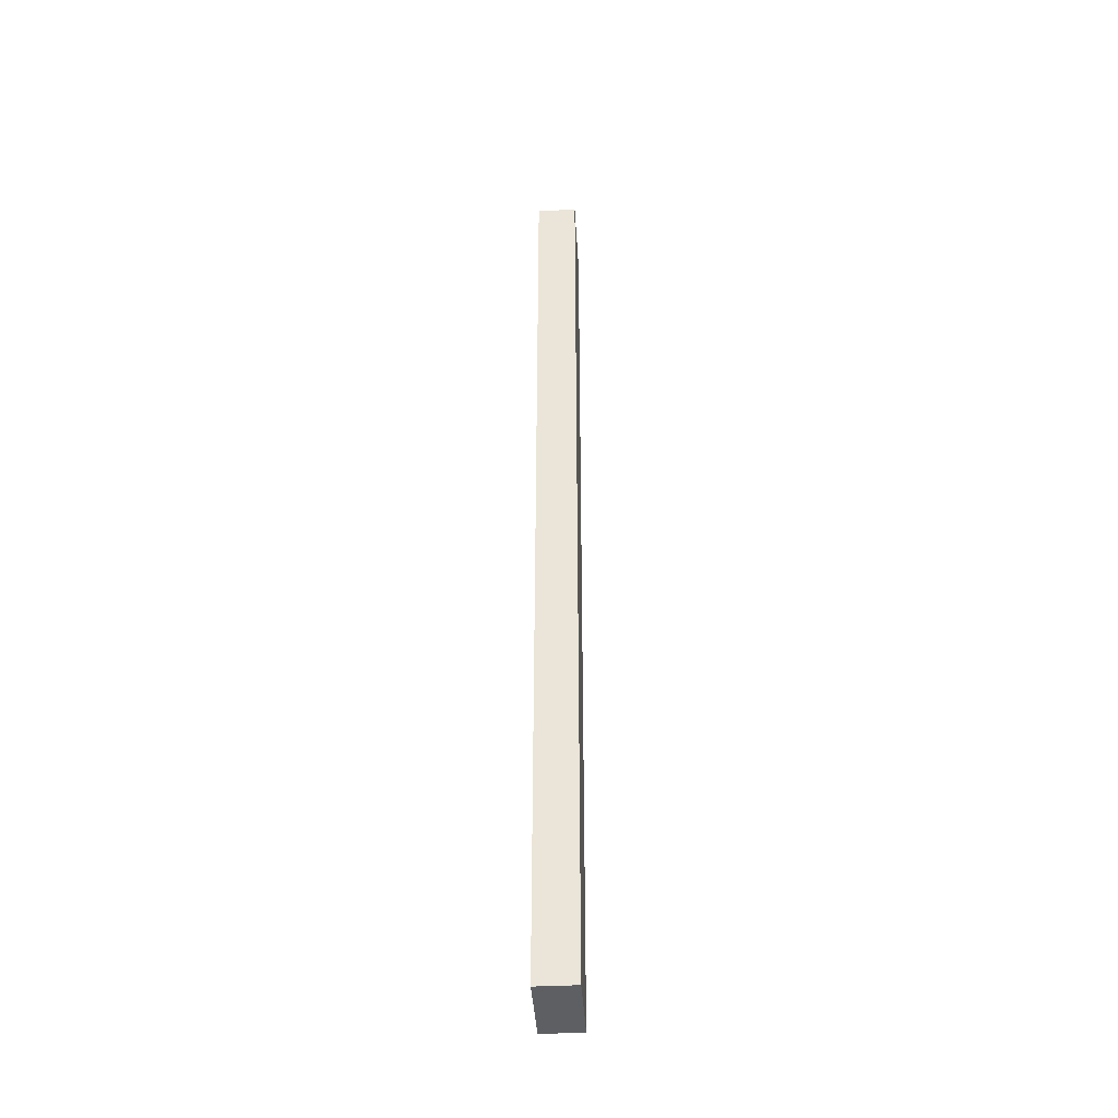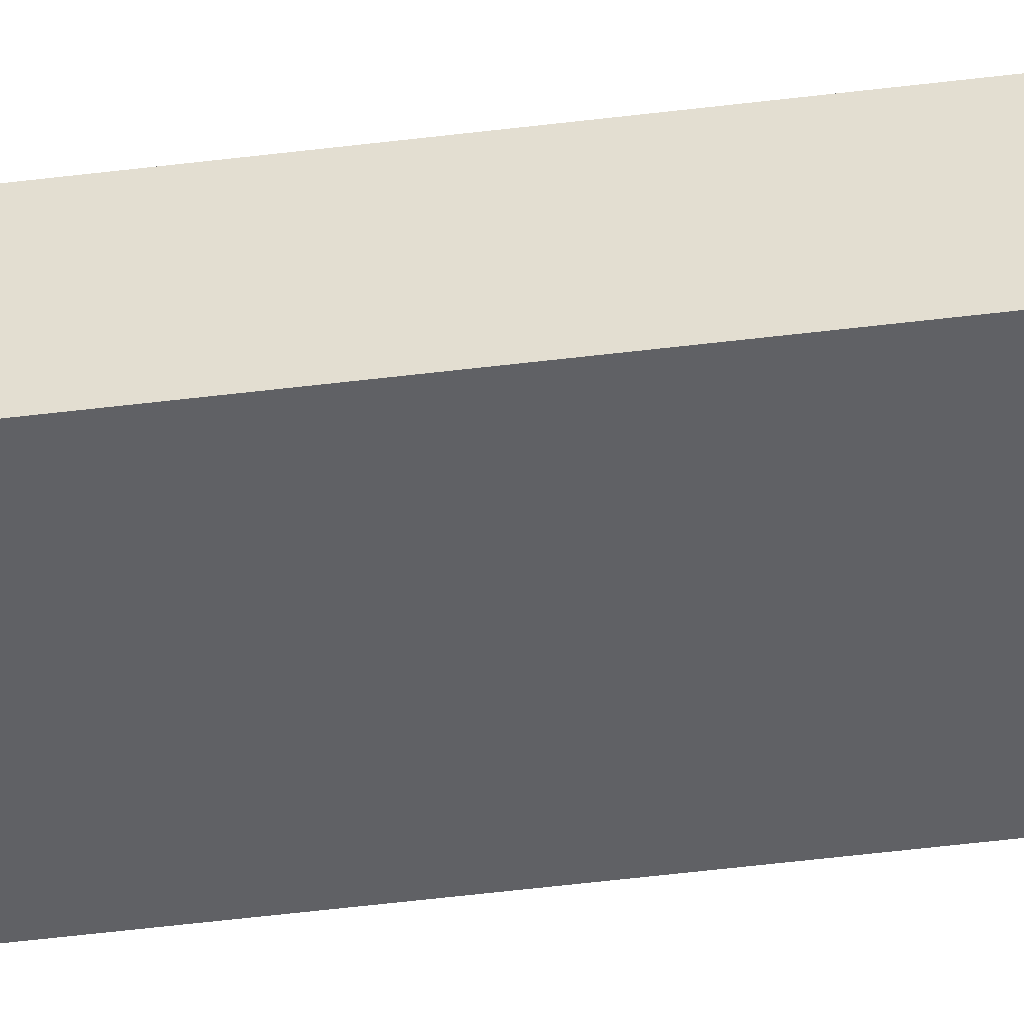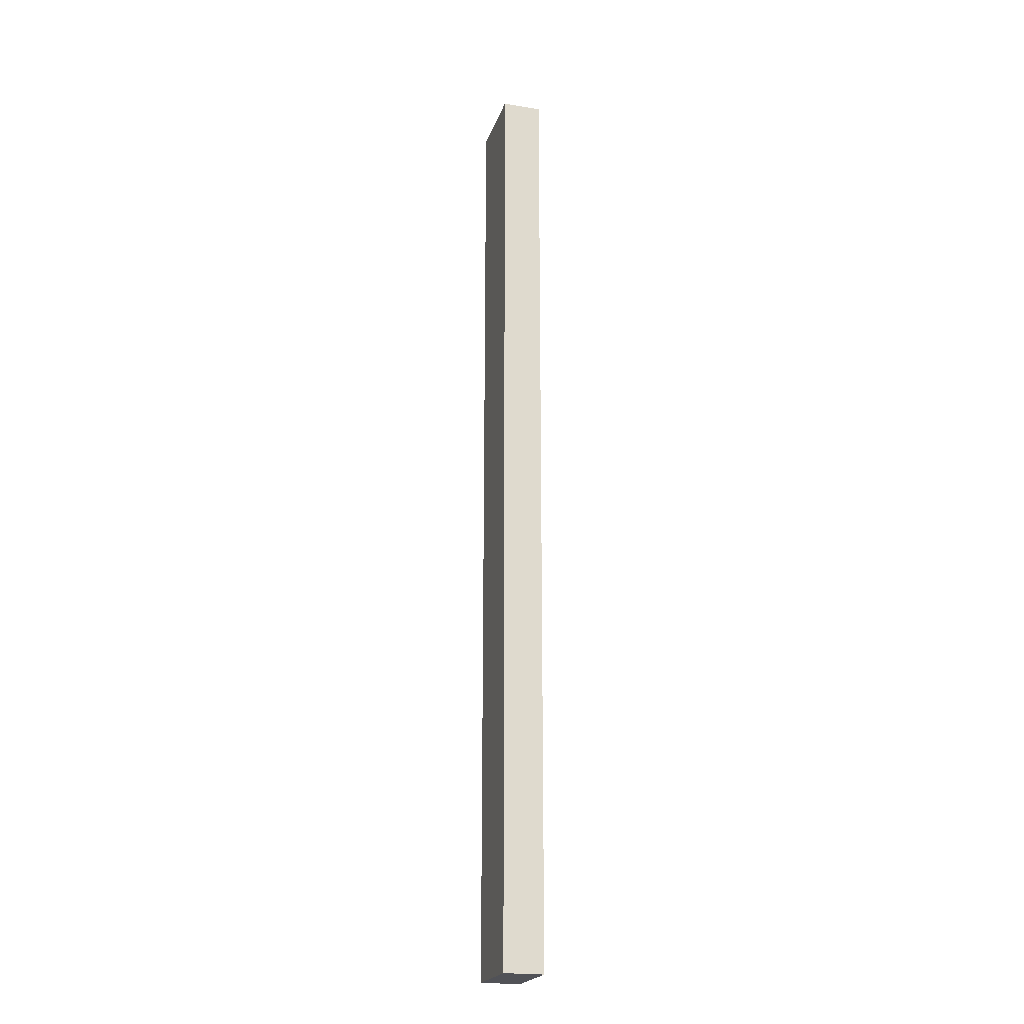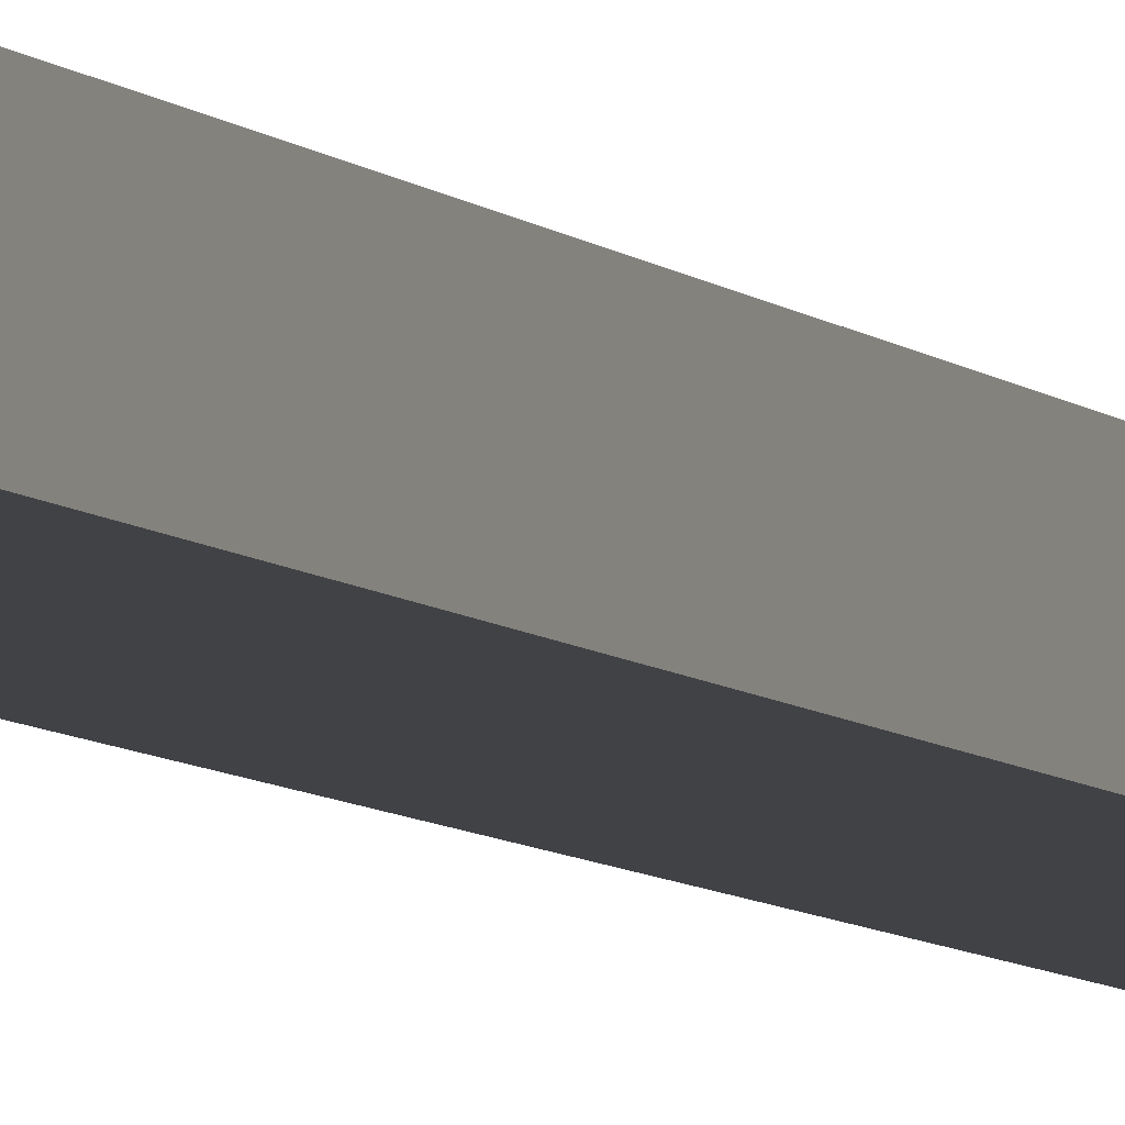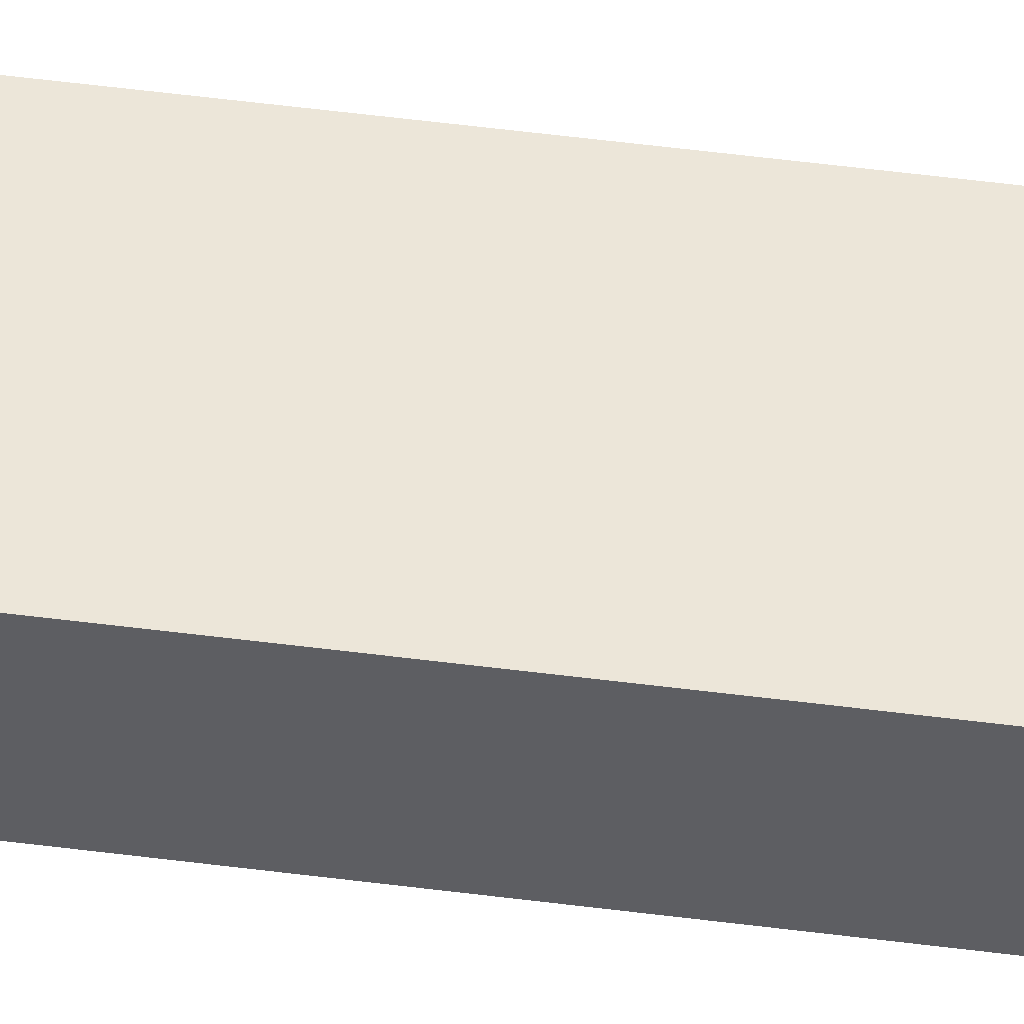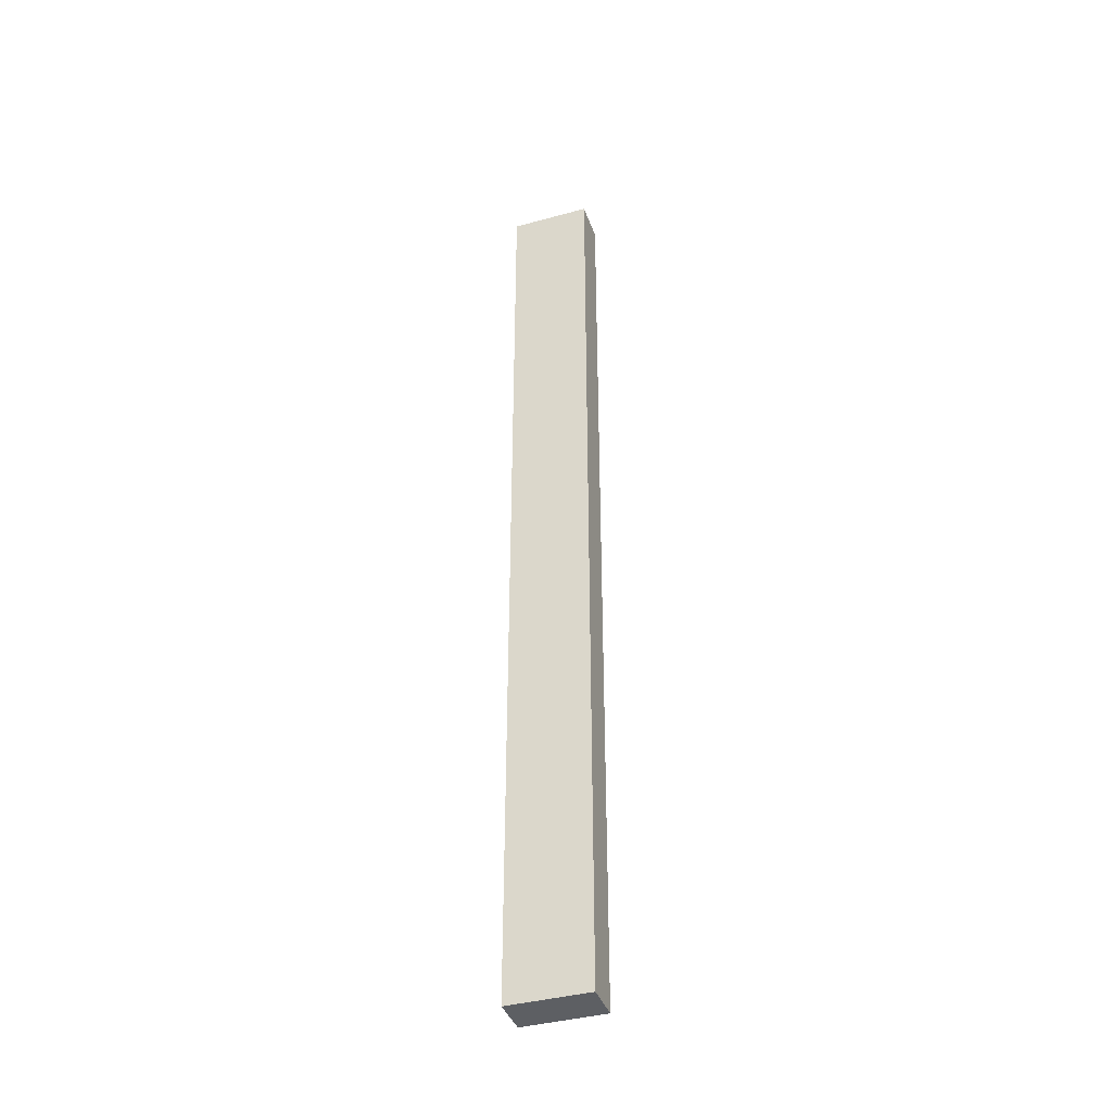
<metadata>
{"format":"obj","ext":"obj","renderer":"f3d","projection":"perspective","resolution":1024,"background":"white","views":[{"elev":-40.9,"azim":-86.5,"up":"+Y"},{"elev":-47.7,"azim":98.1,"up":"+Z"},{"elev":-21.5,"azim":73.8,"up":"+Y"},{"elev":-6.1,"azim":-159.5,"up":"+Z"},{"elev":49.2,"azim":98.3,"up":"+Z"},{"elev":-39.8,"azim":18.7,"up":"+Y"}]}
</metadata>
<code>
v  0 0 4
v  8 0 4
v  8 96 4
v  0 96 4
v  8 96 0
v  0 96 0
v  8 0 0
v  0 0 0
g pCube1
f 1 2 3
f 3 4 1
f 4 3 5
f 5 6 4
f 6 5 7
f 7 8 6
f 8 7 2
f 2 1 8
f 2 7 5
f 5 3 2
f 8 1 4
f 4 6 8

</code>
